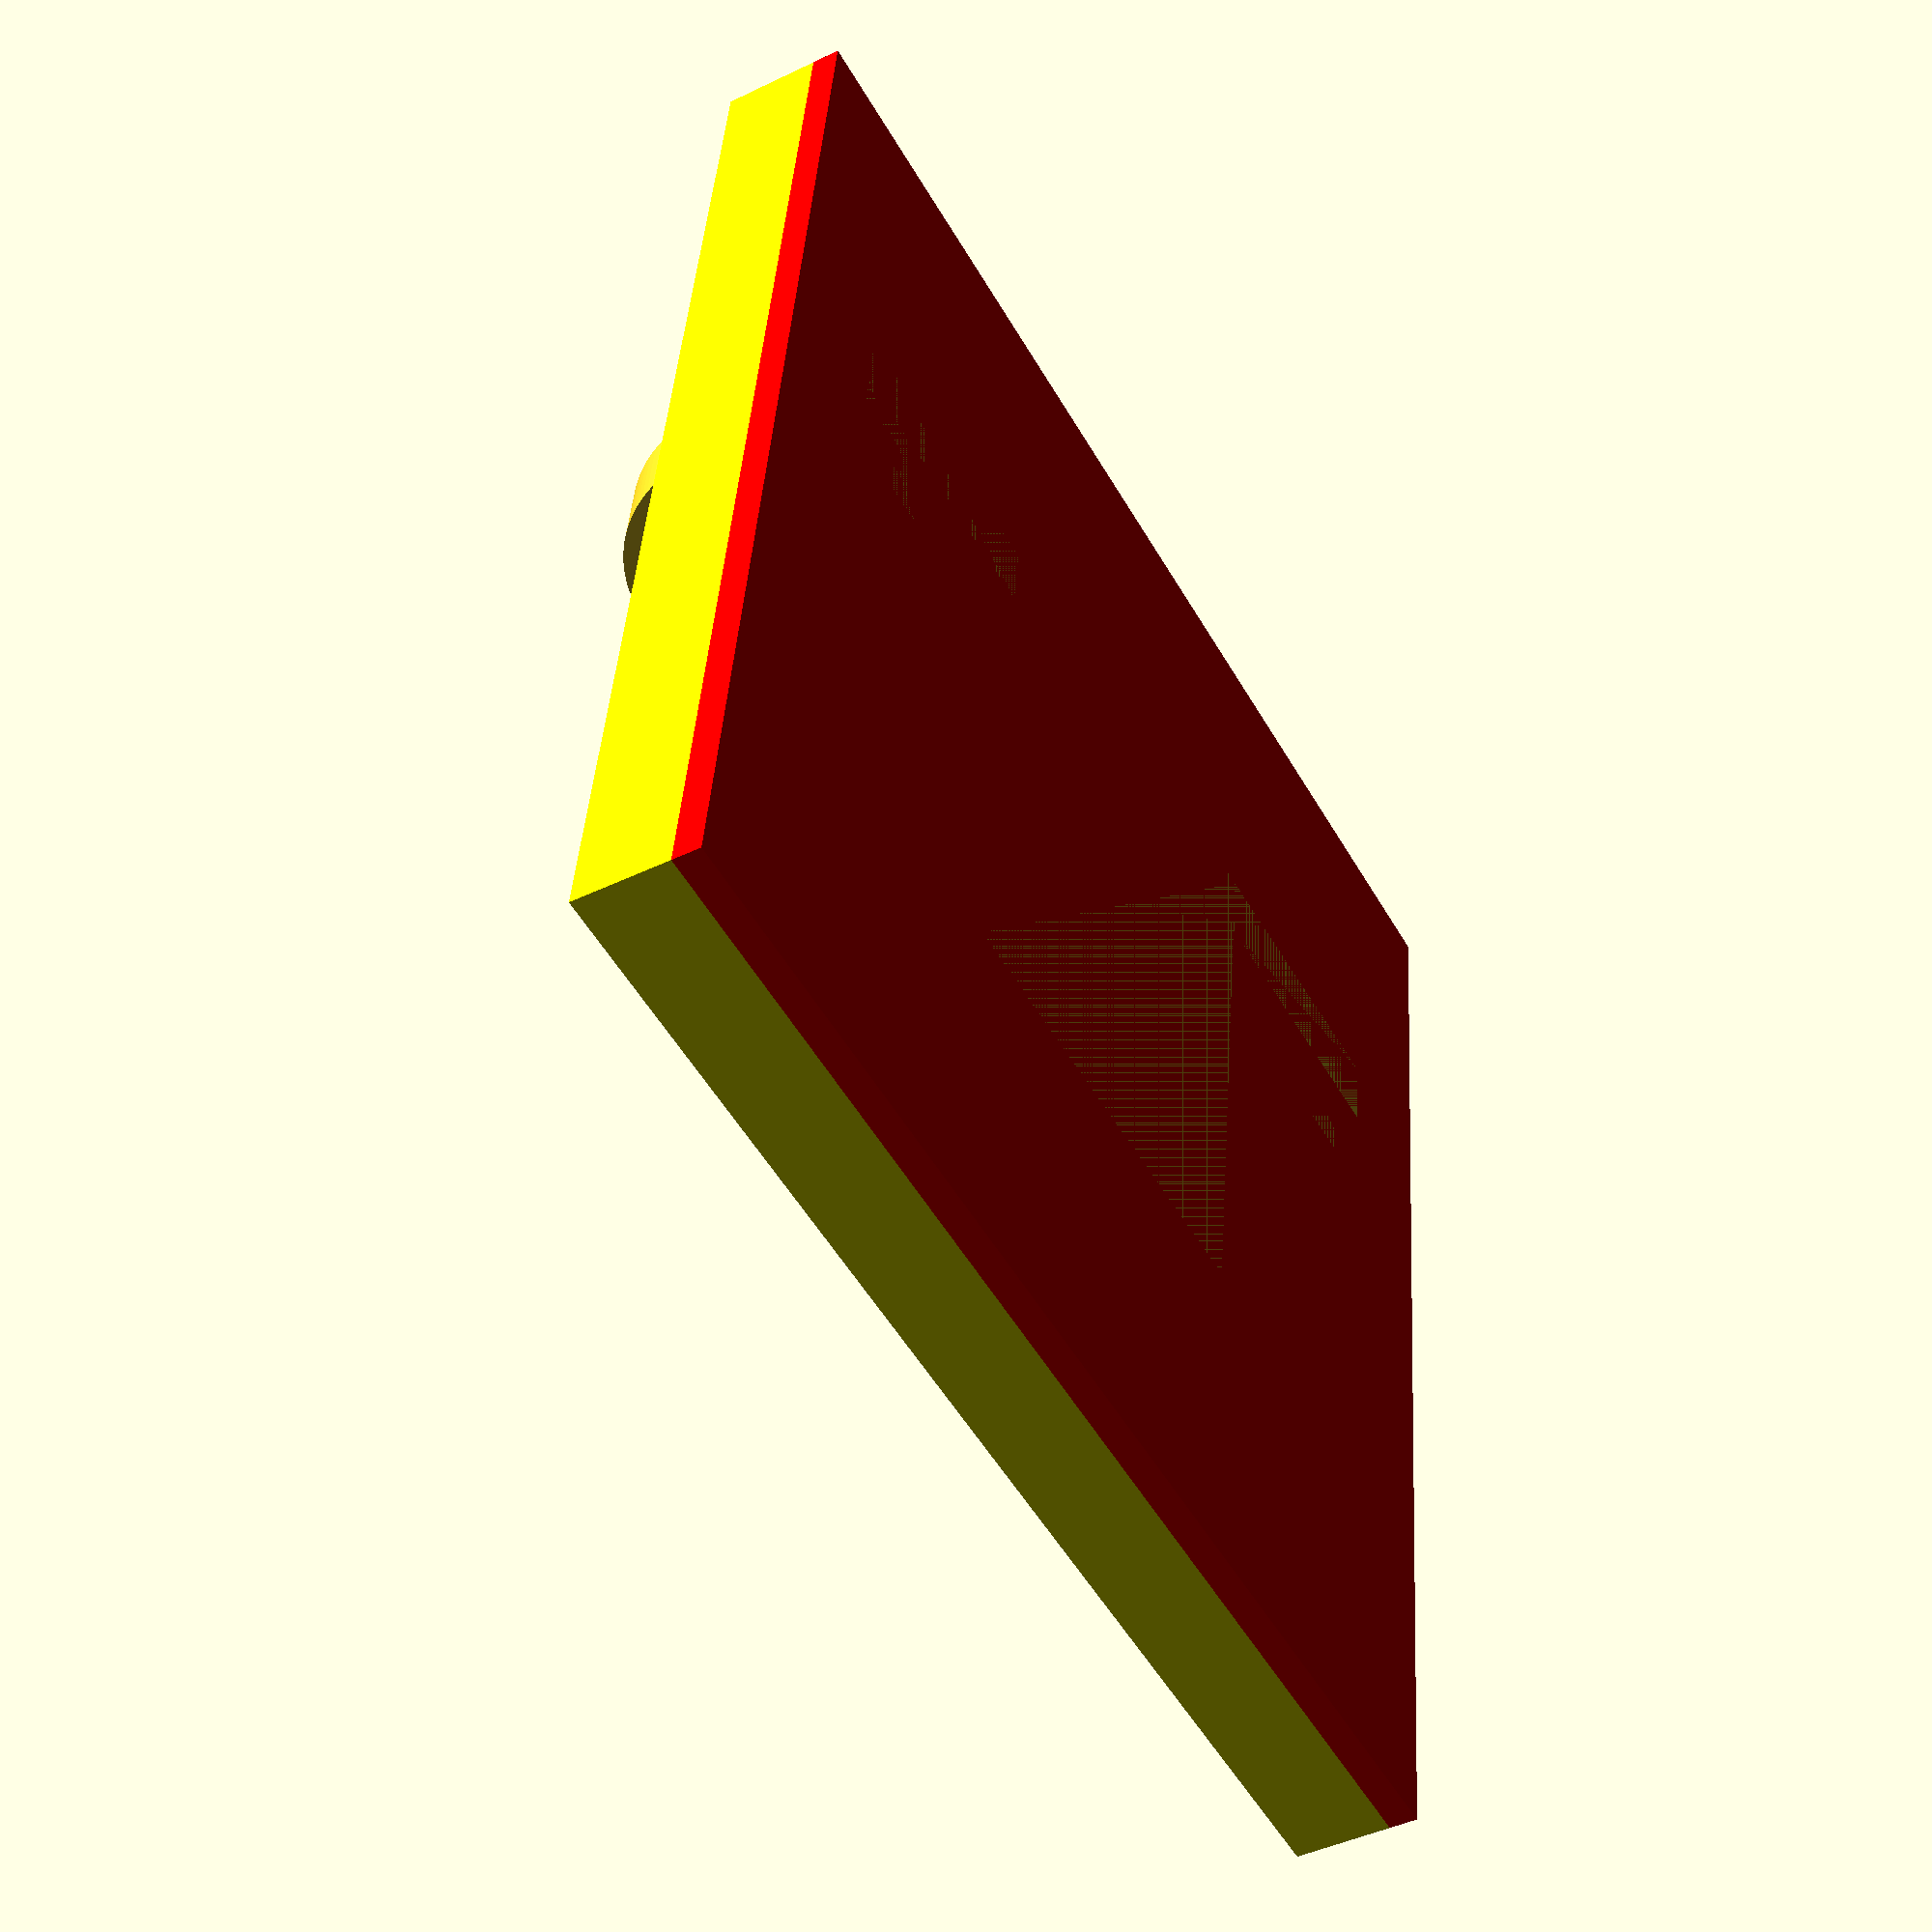
<openscad>
//
$fn = 100;
tolerance=1.1;
// x= 0.8, y= 12, z= 10, d=1

module motor_frame(x, y, z, k) {
  union() {
        cube([x, y-k, z], center = true);
        cube([x, y,  z-k], center = true);
        for(i = [ [0, (y-k)/2, (z-k)/2],
                  [0, -(y-k)/2, (z-k)/2],
                  [0, (y-k)/2, -(z-k)/2],
                  [0, -(y-k)/2, -(z-k)/2] ])
        {
        translate(i) rotate([0, 90, 0]) cylinder(d = k, h= x, center = true);        
        }
    }
}

module motor() {
    intersection() {
        cube([14.1, 12, 10], center = true);
        rotate([0, 90, 0]) cylinder(d = 12, h= 14.1, center = true);
    }
    for(i = [ [7.5, 0, 0],
              [10.5, 0, 0],
              [15.5, 0, 0] ])
    {
        translate(i) motor_frame(1, 12.4, 10.4, 1);
    }
    translate([9, 0 ,0]) motor_frame(3, 11, 9, 3);;
    translate([13, 0 ,0]) motor_frame(5, 11, 9, 3);
    translate([20, 0 ,0]) rotate([0, 90, 0]) cylinder(d = 3, h= 9, center = true);
}

module motor_bracket_bot() {
    difference() {
        translate([0,0,-(4+5+tolerance)/2]) cube([23, 18, 4+5+tolerance], center = true);
        translate([-4.499, 0, 0]) motor();
            
        
    translate([10, 7.5, 0]) rotate([0, 0, 90]) cylinder(d=1.6, h=10, center = true);    
    translate([10, -7.5, 0]) rotate([0, 0, 90]) cylinder(d=1.6, h=10, center = true);
    translate([-10, 7.5, 0]) rotate([0, 0, 90]) cylinder(d=1.6, h=10, center = true);    
    translate([-10, -7.5, 0]) rotate([0, 0, 90]) cylinder(d=1.6, h=10, center = true);
    }
 //   translate([-4.499, 0, 3.7+tolerance]) motor();
}

module motor_bracket_top() {
    color([0,1,0]) difference() {
        translate([0,0,+3.5+tolerance/2]) cube([23, 18, 7+tolerance], center = true);
        translate([-4.499, 0, 0]) motor();

    translate([10, 7.5, 0]) rotate([0, 0, 90]) cylinder(d=1.6, h=10, center = true);    
    translate([10, -7.5, 0]) rotate([0, 0, 90]) cylinder(d=1.6, h=10, center = true);
    translate([-10, 7.5, 0]) rotate([0, 0, 90]) cylinder(d=1.6, h=10, center = true);    
    translate([-10, -7.5, 0]) rotate([0, 0, 90]) cylinder(d=1.6, h=10, center = true);   
    } 
    //translate([-4.499, 0, 0]) motor();
}

module lateral_support() {
    difference() {
    union() {
     translate([0,0, -2.5])   rotate([0, 90, 0]) cylinder(d = 11, h = 3, center = true);
        translate([-1.5, -5.5, -2.0-(7+tolerance)]) cube([3, 11, 7+tolerance]);
       translate([-1.5, -5.5, -8]) cube([3, 5.5, 11]); 
        translate([-1.5-4, 5.5-4, -2-(7+tolerance)]) cube([4,4,3+tolerance]);
     }
    translate([0, 0, 0]) rotate([0, 90, 0]) cylinder(d=3, h=4, center = true);
    translate([-1.5-2, 5.5-2, -2.5-(7+tolerance)]) rotate([0, 0, 90]) cylinder(d=1.6, h=11, center = true);

}
}

// antonio.rocha@stec.pt joana.rodrigues

module motor_bracket_bottom() {
//motor_bracket_bot();
translate([0,0,0]) motor_bracket_bot();
//translate([0,0,7.3]) motor_bracket_top();
translate([10, 14.5, 0]) lateral_support();
translate([10, -14.5, 0]) rotate([0, 0, 180]) mirror([1, 0, 0]) lateral_support();
}


// test
motor_bracket_bottom();
//translate([0,0,4.85]) motor_bracket_top();
//lateral_support();
//motor();

color([1,0,0]) translate([-25,-25,-2-7-tolerance]) cube([50,50,tolerance]);

color([1,1,0]) translate([-25,-25,-2-7]) cube([50,50,3.76]);

</openscad>
<views>
elev=44.0 azim=262.6 roll=119.6 proj=p view=solid
</views>
